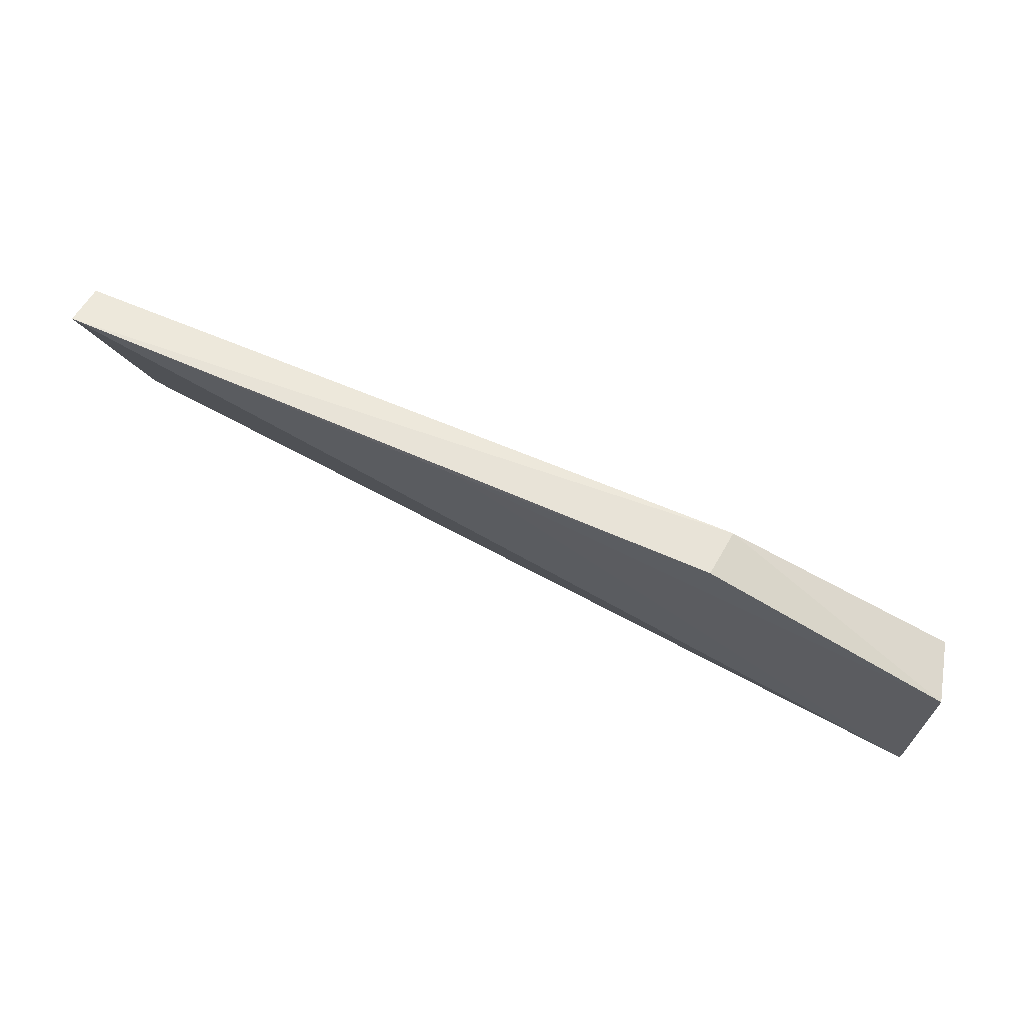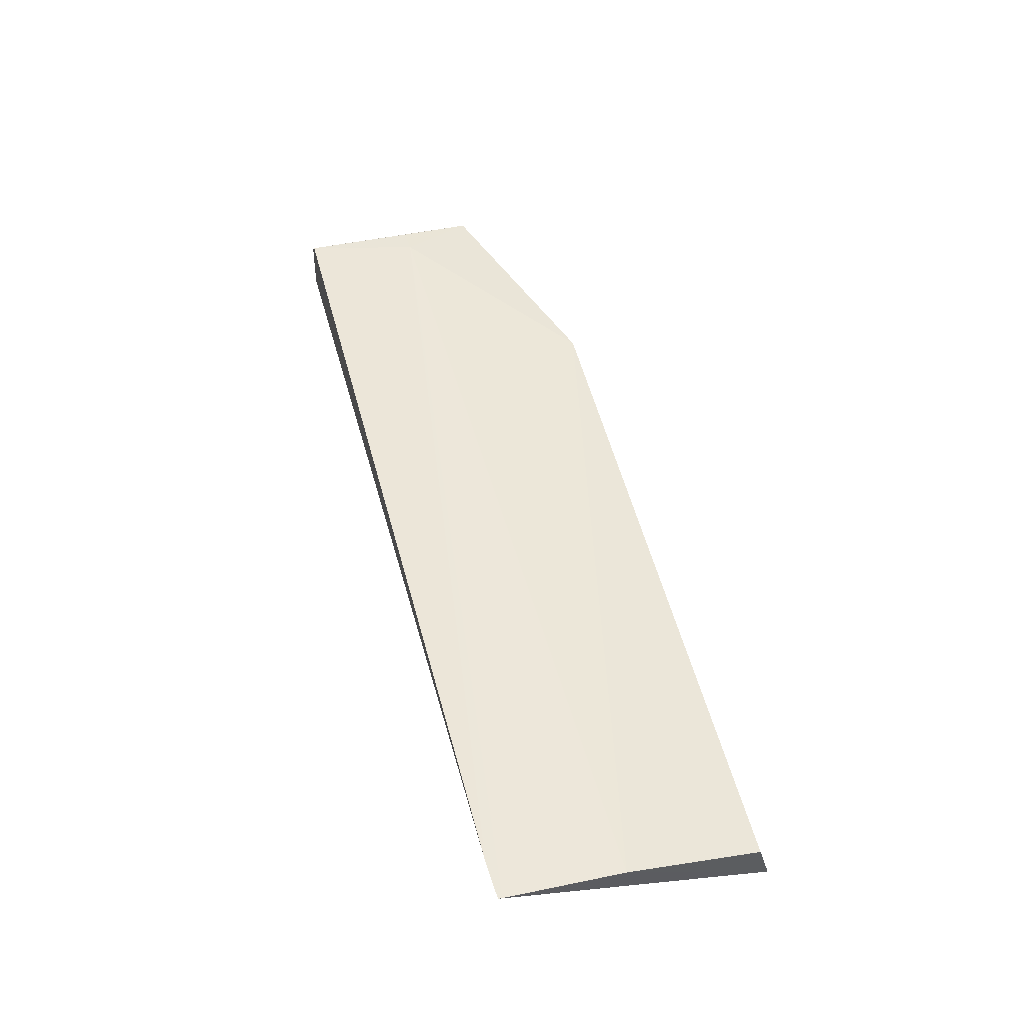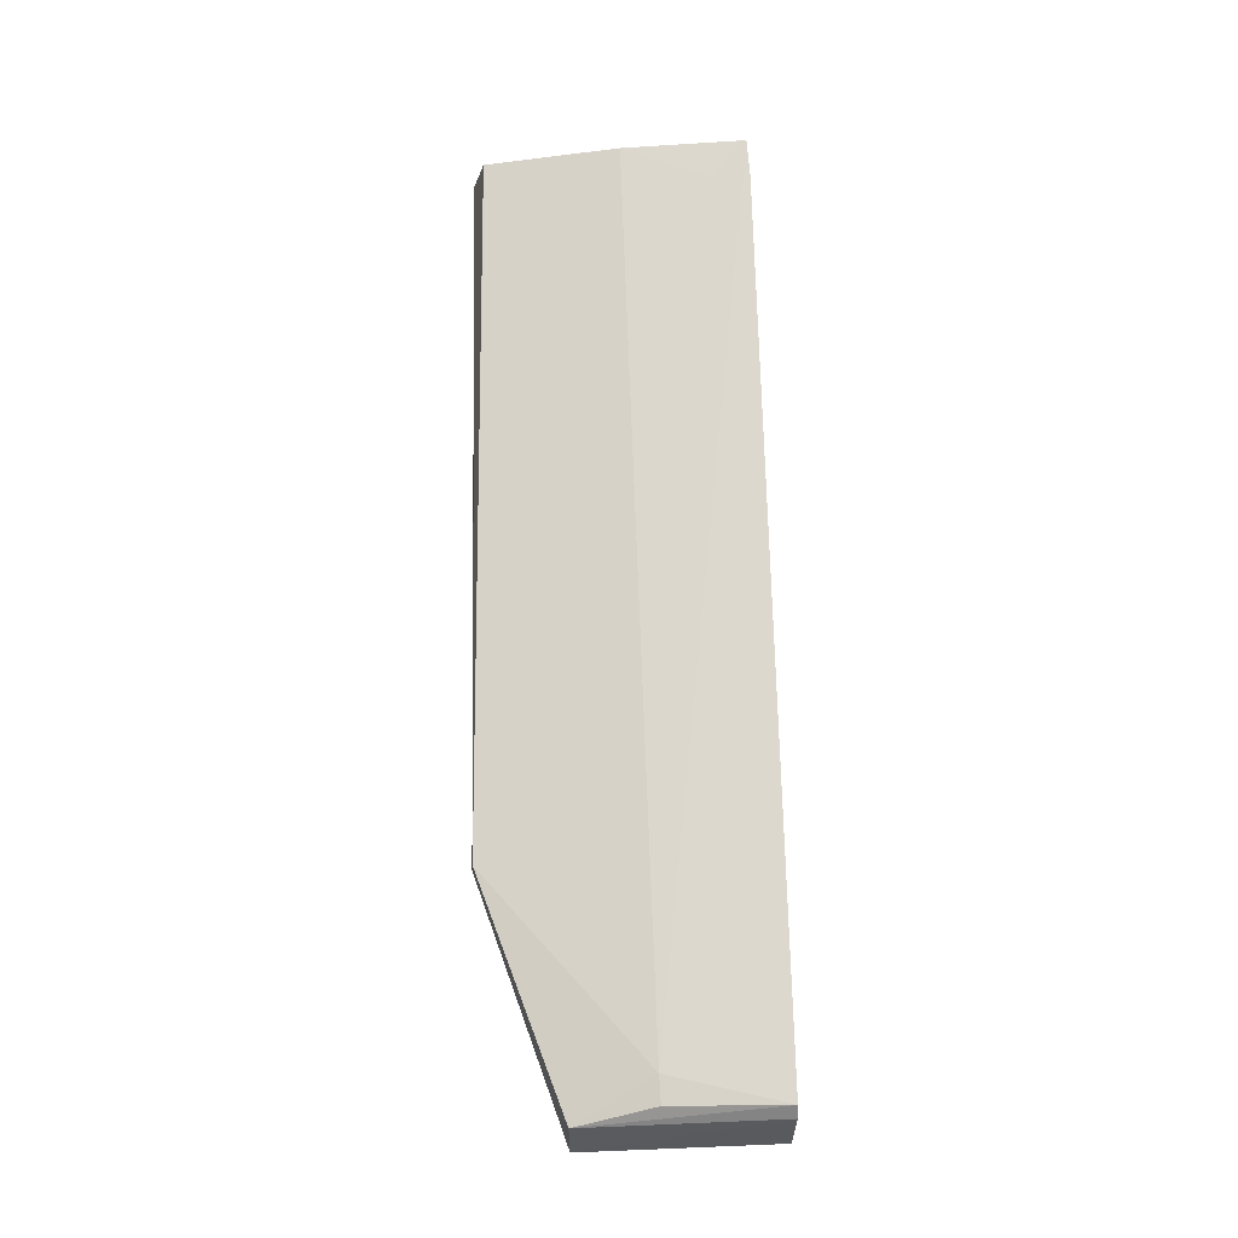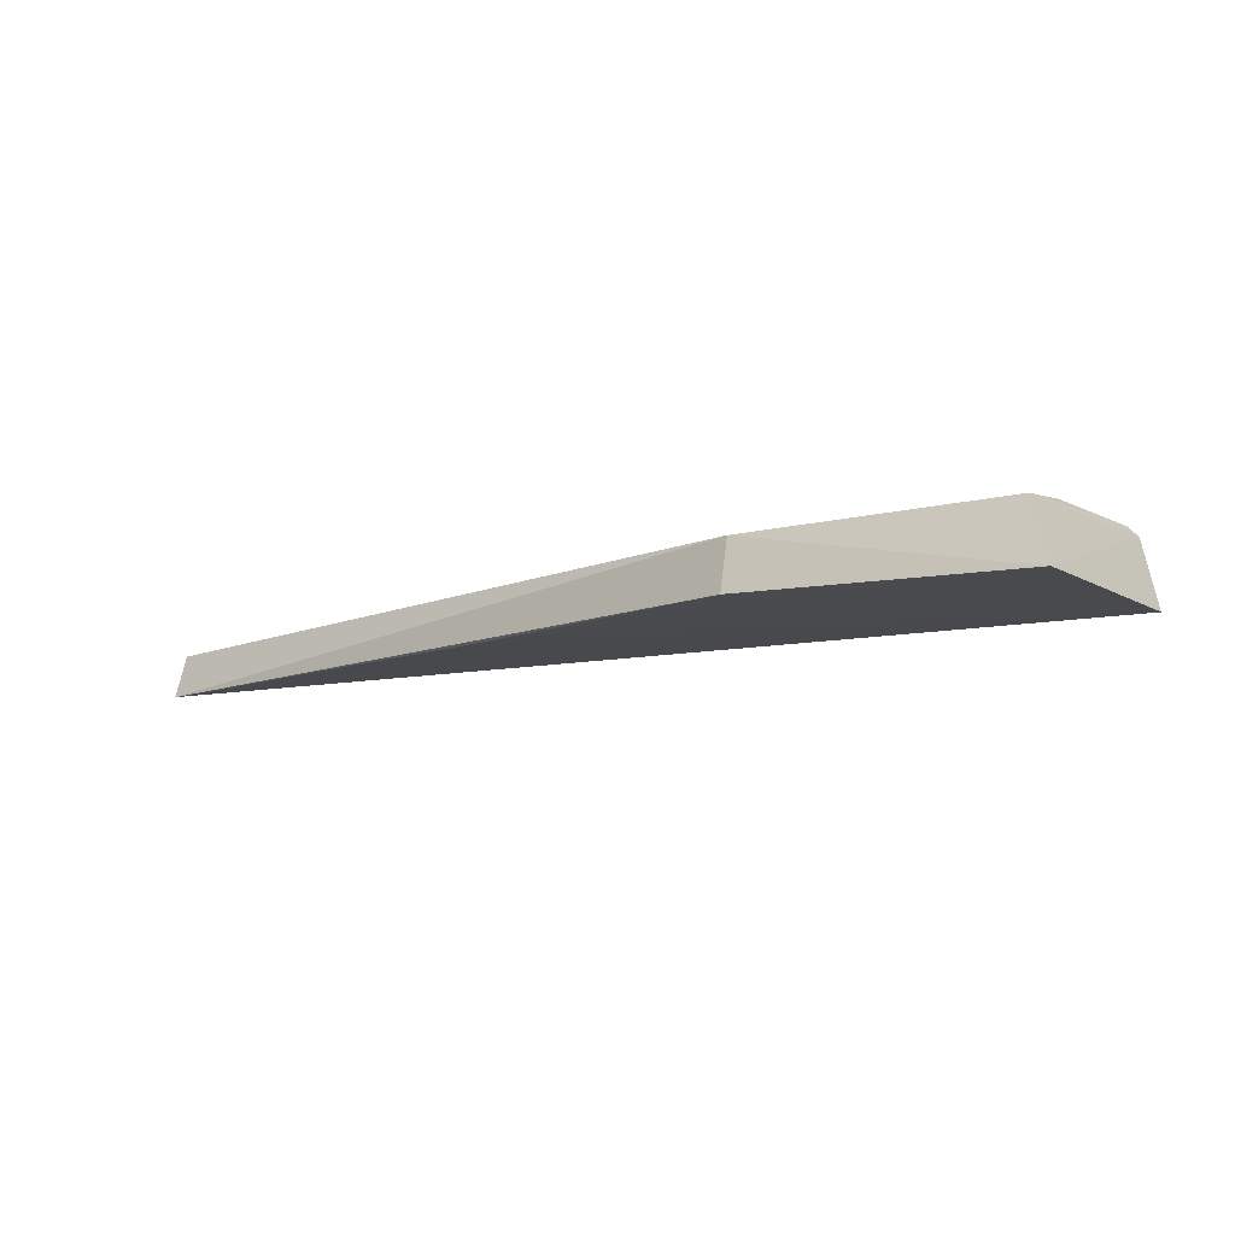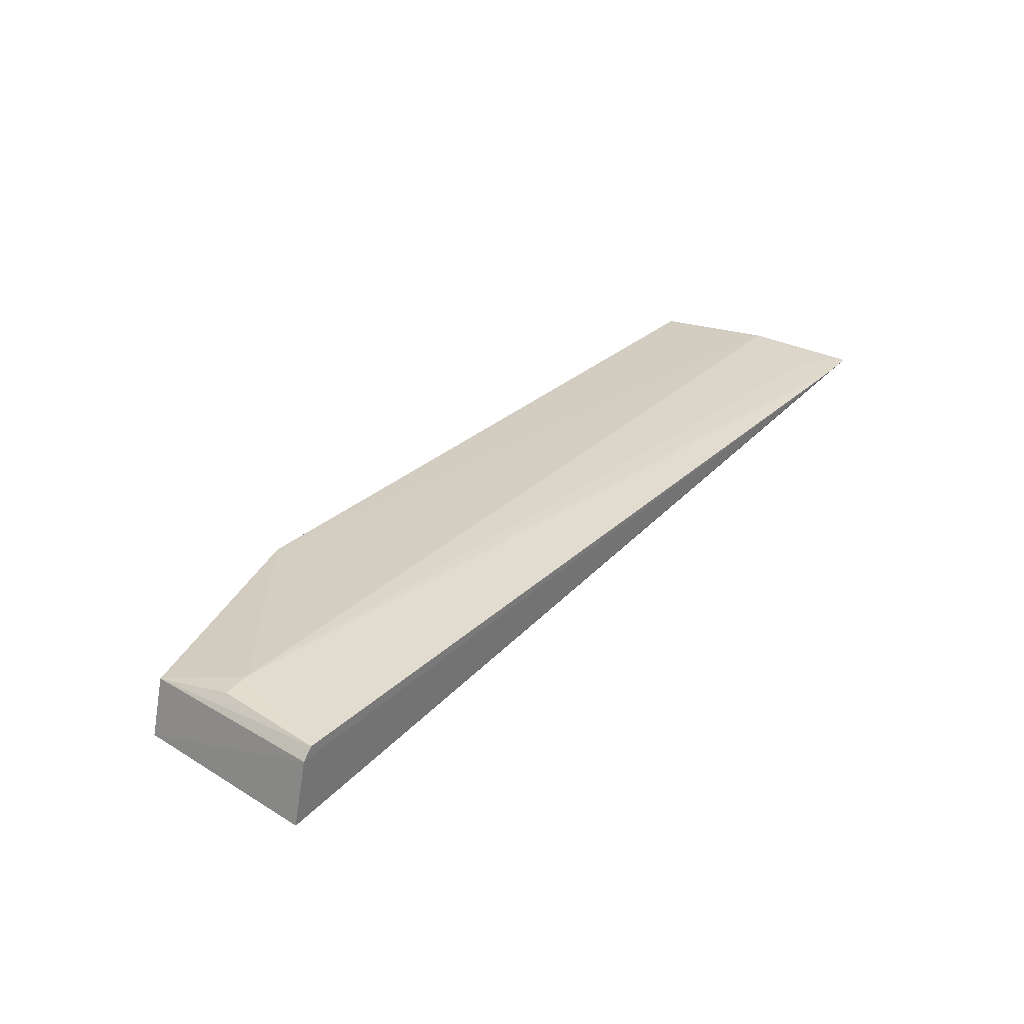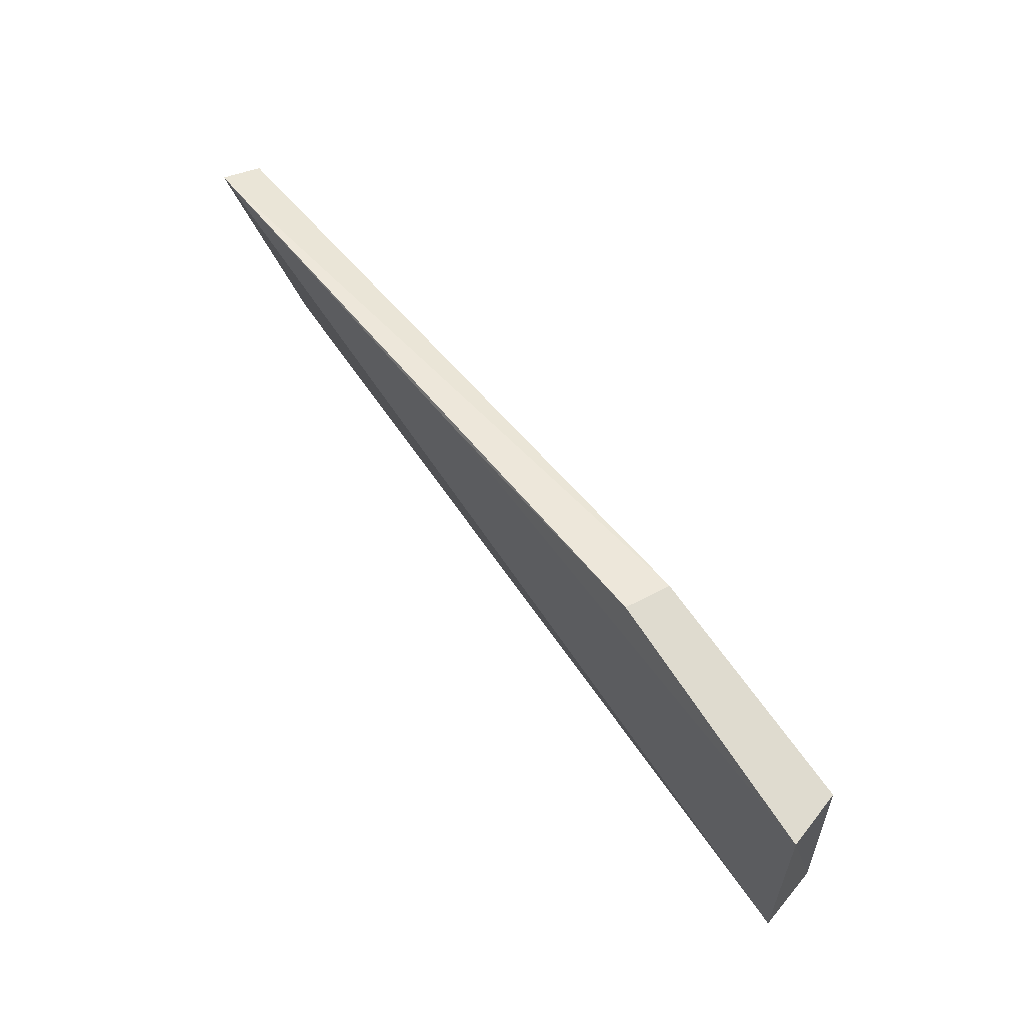
<metadata>
{"format":"obj","ext":"obj","renderer":"f3d","projection":"perspective","resolution":1024,"background":"white","views":[{"elev":66.4,"azim":-156.2,"up":"+Y"},{"elev":50.2,"azim":75.3,"up":"+Z"},{"elev":72.1,"azim":-91.6,"up":"+Z"},{"elev":-12.8,"azim":-140.2,"up":"+Z"},{"elev":34.2,"azim":-50.1,"up":"+Z"},{"elev":56.0,"azim":-127.3,"up":"+Y"}]}
</metadata>
<code>
v 0.0004166 0.02625 0.1031
v 0.000433 0.01559 0.1045
v 0.0004331 0.02675 0.1013
v -0.03867 0.02356 0.1012
v -0.03628 0.02035 0.1045
v -0.03858 0.01559 0.1012
v -0.02854 0.02687 0.1033
v 0.0004382 0.02068 0.1041
v -0.01712 0.02675 0.1012
v -0.03792 0.01556 0.104
v -0.03801 0.02354 0.1038
v 0.0004437 0.01575 0.1045
v -0.02834 0.02702 0.1013
v -0.001167 0.01551 0.1045
v -0.03739 0.02031 0.1044
v -0.001168 0.0171 0.1044
v -0.03748 0.01557 0.1044
f 6 3 2
f 7 1 3
f 8 3 1
f 8 7 5
f 8 1 7
f 9 6 4
f 9 3 6
f 10 4 6
f 11 7 4
f 11 5 7
f 11 4 10
f 12 2 3
f 12 3 8
f 12 5 2
f 13 7 3
f 13 3 9
f 13 9 4
f 13 4 7
f 14 10 6
f 14 6 2
f 14 2 5
f 15 5 11
f 16 12 8
f 16 8 5
f 16 5 12
f 17 14 5
f 17 10 14
f 17 5 15
f 17 15 11
f 17 11 10

</code>
